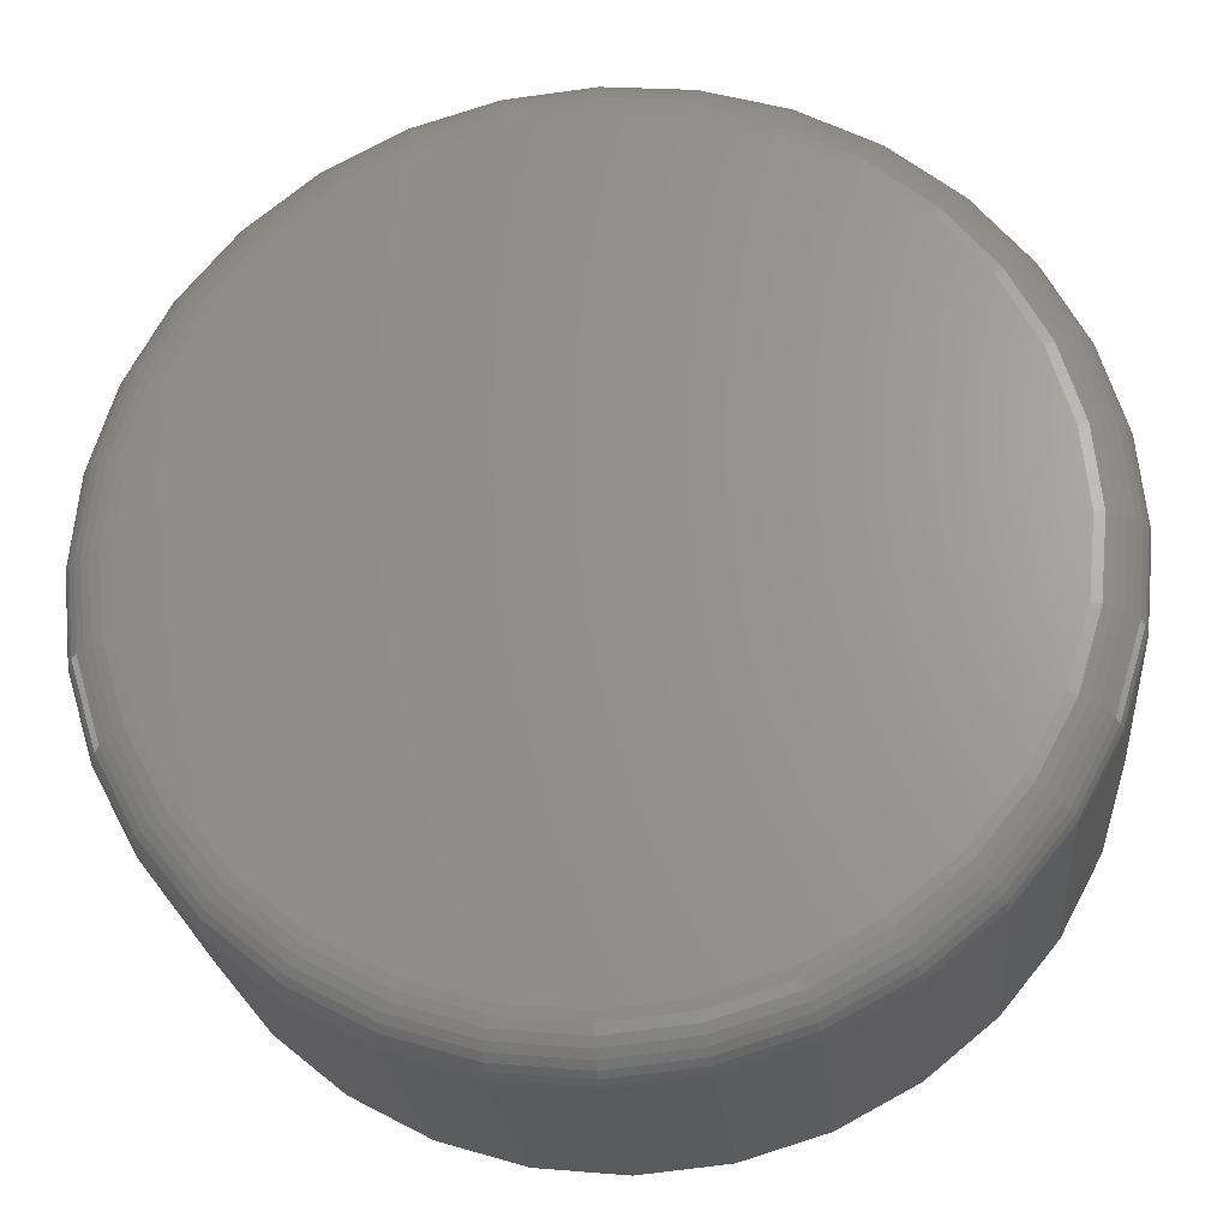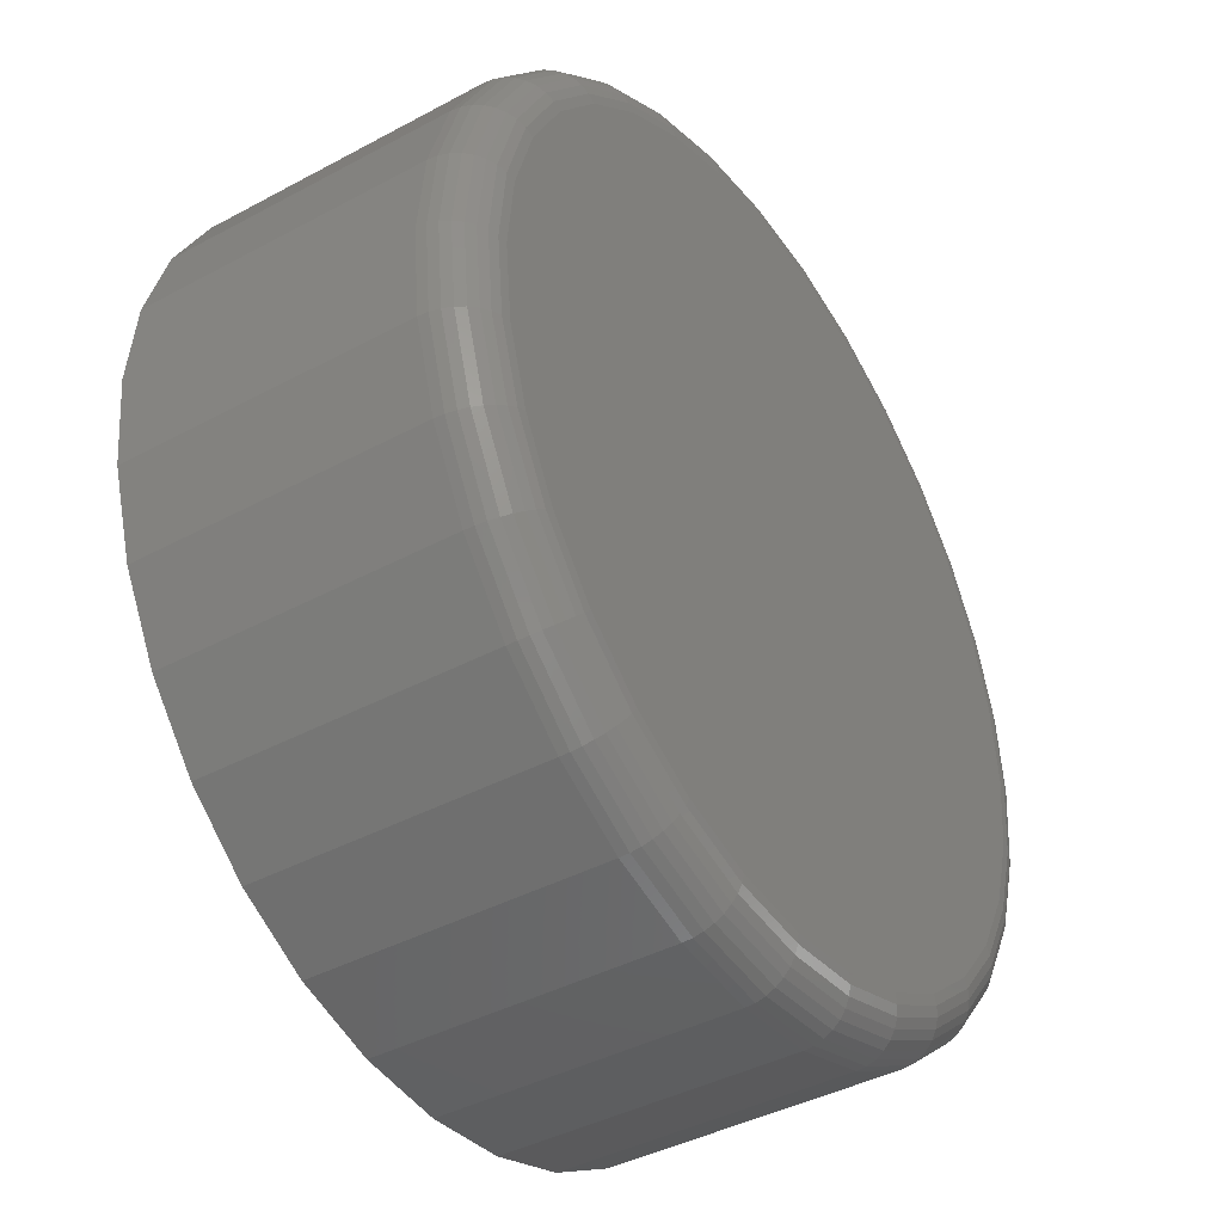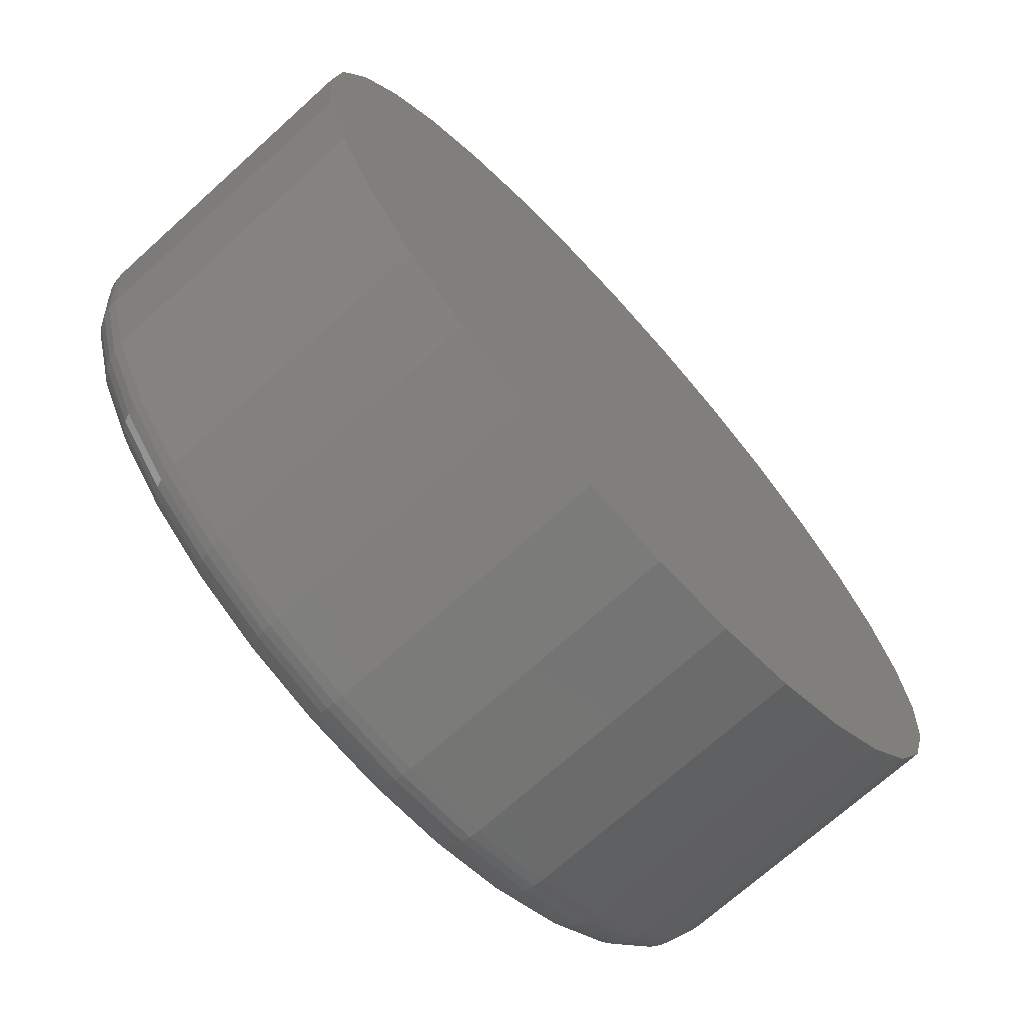
<metadata>
{"format":"stl","ext":"stl","renderer":"f3d","projection":"perspective","resolution":1024,"background":"white","views":[{"elev":-23.6,"azim":-174.7,"up":"+Y"},{"elev":-40.8,"azim":123.4,"up":"+Y"},{"elev":-70.7,"azim":-47.9,"up":"+Y"}]}
</metadata>
<code>
# stl→obj: 320 verts, 636 faces
v 0.007895 0.3794 0
v 0.08192 0.3721 0
v -0.06613 0.3721 0
v 0.007895 -0.3794 0
v -0.06613 -0.3721 0
v 0.08192 -0.3721 0
v -0.1373 -0.3506 0
v 0.1531 -0.3506 0
v -0.2029 -0.3155 0
v 0.2187 -0.3155 0
v -0.2604 -0.2683 0
v 0.2762 -0.2683 0
v -0.3076 -0.2108 0
v 0.3234 -0.2108 0
v -0.3427 -0.1452 0
v 0.3585 -0.1452 0
v -0.3643 -0.07403 0
v 0.38 -0.07403 0
v -0.3715 -4.92e-16 0
v 0.3873 -1.259e-16 0
v -0.3643 0.07403 0
v 0.38 0.07403 0
v -0.3427 0.1452 0
v 0.3585 0.1452 0
v -0.3076 0.2108 0
v 0.3234 0.2108 0
v -0.2604 0.2683 0
v 0.2762 0.2683 0
v -0.2029 0.3155 0
v 0.2187 0.3155 0
v -0.1373 0.3506 0
v 0.1531 0.3506 0
v 0.4342 -4.831e-16 0.04688
v 0.4342 0 0.3203
v 0.426 -0.08317 0.04688
v 0.426 -0.08317 0.3203
v 0.4018 -0.1631 0.04688
v 0.4018 -0.1631 0.3203
v 0.3624 -0.2368 0.04688
v 0.3624 -0.2368 0.3203
v 0.3093 -0.3015 0.04688
v 0.3093 -0.3015 0.3203
v 0.2447 -0.3545 0.04688
v 0.2447 -0.3545 0.3203
v 0.171 -0.3939 0.04688
v 0.171 -0.3939 0.3203
v 0.09106 -0.4181 0.04688
v 0.09106 -0.4181 0.3203
v 0.007895 -0.4263 0.04688
v 0.007895 -0.4263 0.3203
v -0.07528 -0.4181 0.04688
v -0.07528 -0.4181 0.3203
v -0.1552 -0.3939 0.04688
v -0.1552 -0.3939 0.3203
v -0.229 -0.3545 0.04688
v -0.229 -0.3545 0.3203
v -0.2936 -0.3015 0.04688
v -0.2936 -0.3015 0.3203
v -0.3466 -0.2368 0.04688
v -0.3466 -0.2368 0.3203
v -0.386 -0.1631 0.04688
v -0.386 -0.1631 0.3203
v -0.4102 -0.08317 0.04688
v -0.4102 -0.08317 0.3203
v -0.4184 -1.371e-16 0.04688
v -0.4184 5.221e-17 0.3203
v -0.4102 0.08317 0.04688
v -0.4102 0.08317 0.3203
v -0.386 0.1631 0.04688
v -0.386 0.1631 0.3203
v -0.3466 0.2368 0.04688
v -0.3466 0.2368 0.3203
v -0.2936 0.3015 0.04688
v -0.2936 0.3015 0.3203
v -0.229 0.3545 0.04688
v -0.229 0.3545 0.3203
v -0.1552 0.3939 0.04688
v -0.1552 0.3939 0.3203
v -0.07528 0.4181 0.04688
v -0.07528 0.4181 0.3203
v 0.007895 0.4263 0.04688
v 0.007895 0.4263 0.3203
v 0.09106 0.4181 0.04688
v 0.09106 0.4181 0.3203
v 0.171 0.3939 0.04688
v 0.171 0.3939 0.3203
v 0.2447 0.3545 0.04688
v 0.2447 0.3545 0.3203
v 0.3093 0.3015 0.04688
v 0.3093 0.3015 0.3203
v 0.3624 0.2368 0.04688
v 0.3624 0.2368 0.3203
v 0.4018 0.1631 0.04688
v 0.4018 0.1631 0.3203
v 0.426 0.08317 0.04688
v 0.426 0.08317 0.3203
v -0.4175 -4.996e-16 0.03773
v -0.4093 0.08299 0.03773
v -0.4149 -4.718e-16 0.02894
v -0.4067 0.08247 0.02894
v -0.4105 -4.718e-16 0.02083
v -0.4025 0.08163 0.02083
v -0.4047 -4.718e-16 0.01373
v -0.3968 0.08049 0.01373
v -0.3976 -4.718e-16 0.0079
v -0.3898 0.07911 0.0079
v -0.3895 -4.718e-16 0.003568
v -0.3818 0.07752 0.003568
v -0.3807 -4.718e-16 0.0009007
v -0.3732 0.07581 0.0009007
v 0.4251 0.08299 0.03773
v 0.4333 -3.331e-16 0.03773
v 0.4225 0.08247 0.02894
v 0.4306 -3.331e-16 0.02894
v 0.4183 0.08163 0.02083
v 0.4263 -3.608e-16 0.02083
v 0.4126 0.08049 0.01373
v 0.4205 -3.608e-16 0.01373
v 0.4056 0.07911 0.0079
v 0.4134 -3.053e-16 0.0079
v 0.3976 0.07752 0.003568
v 0.4053 -3.331e-16 0.003568
v 0.389 0.07581 0.0009007
v 0.3965 -3.053e-16 0.0009007
v 0.4009 0.1628 0.03773
v 0.3985 0.1618 0.02894
v 0.3945 0.1601 0.02083
v 0.3891 0.1579 0.01373
v 0.3825 0.1552 0.0079
v 0.375 0.1521 0.003568
v 0.3669 0.1487 0.0009007
v 0.3616 0.2363 0.03773
v 0.3594 0.2349 0.02894
v 0.3558 0.2325 0.02083
v 0.3509 0.2292 0.01373
v 0.345 0.2253 0.0079
v 0.3383 0.2208 0.003568
v 0.331 0.2159 0.0009007
v 0.3087 0.3008 0.03773
v 0.3068 0.2989 0.02894
v 0.3038 0.2959 0.02083
v 0.2996 0.2917 0.01373
v 0.2946 0.2867 0.0079
v 0.2889 0.281 0.003568
v 0.2827 0.2748 0.0009007
v 0.2442 0.3537 0.03773
v 0.2428 0.3515 0.02894
v 0.2404 0.3479 0.02083
v 0.2371 0.3431 0.01373
v 0.2332 0.3371 0.0079
v 0.2287 0.3304 0.003568
v 0.2238 0.3231 0.0009007
v 0.1707 0.393 0.03773
v 0.1697 0.3906 0.02894
v 0.168 0.3866 0.02083
v 0.1658 0.3812 0.01373
v 0.1631 0.3746 0.0079
v 0.16 0.3671 0.003568
v 0.1566 0.359 0.0009007
v 0.09089 0.4172 0.03773
v 0.09037 0.4146 0.02894
v 0.08952 0.4104 0.02083
v 0.08839 0.4047 0.01373
v 0.087 0.3977 0.0079
v 0.08542 0.3897 0.003568
v 0.0837 0.3811 0.0009007
v 0.007895 0.4254 0.03773
v 0.007895 0.4227 0.02894
v 0.007895 0.4184 0.02083
v 0.007895 0.4126 0.01373
v 0.007895 0.4055 0.0079
v 0.007895 0.3974 0.003568
v 0.007895 0.3886 0.0009007
v -0.0751 0.4172 0.03773
v -0.07458 0.4146 0.02894
v -0.07373 0.4104 0.02083
v -0.0726 0.4047 0.01373
v -0.07121 0.3977 0.0079
v -0.06963 0.3897 0.003568
v -0.06791 0.3811 0.0009007
v -0.1549 0.393 0.03773
v -0.1539 0.3906 0.02894
v -0.1522 0.3866 0.02083
v -0.15 0.3812 0.01373
v -0.1473 0.3746 0.0079
v -0.1442 0.3671 0.003568
v -0.1408 0.359 0.0009007
v -0.2285 0.3537 0.03773
v -0.227 0.3515 0.02894
v -0.2246 0.3479 0.02083
v -0.2213 0.3431 0.01373
v -0.2174 0.3371 0.0079
v -0.2129 0.3304 0.003568
v -0.208 0.3231 0.0009007
v -0.2929 0.3008 0.03773
v -0.291 0.2989 0.02894
v -0.288 0.2959 0.02083
v -0.2838 0.2917 0.01373
v -0.2788 0.2867 0.0079
v -0.2731 0.281 0.003568
v -0.2669 0.2748 0.0009007
v -0.3458 0.2363 0.03773
v -0.3436 0.2349 0.02894
v -0.34 0.2325 0.02083
v -0.3352 0.2292 0.01373
v -0.3293 0.2253 0.0079
v -0.3225 0.2208 0.003568
v -0.3152 0.2159 0.0009007
v -0.3851 0.1628 0.03773
v -0.3827 0.1618 0.02894
v -0.3787 0.1601 0.02083
v -0.3733 0.1579 0.01373
v -0.3667 0.1552 0.0079
v -0.3592 0.1521 0.003568
v -0.3511 0.1487 0.0009007
v 0.4251 -0.08299 0.03773
v 0.4225 -0.08247 0.02894
v 0.4183 -0.08163 0.02083
v 0.4126 -0.08049 0.01373
v 0.4056 -0.07911 0.0079
v 0.3976 -0.07752 0.003568
v 0.389 -0.07581 0.0009007
v -0.4093 -0.08299 0.03773
v -0.4067 -0.08247 0.02894
v -0.4025 -0.08163 0.02083
v -0.3968 -0.08049 0.01373
v -0.3898 -0.07911 0.0079
v -0.3818 -0.07752 0.003568
v -0.3732 -0.07581 0.0009007
v -0.3851 -0.1628 0.03773
v -0.3827 -0.1618 0.02894
v -0.3787 -0.1601 0.02083
v -0.3733 -0.1579 0.01373
v -0.3667 -0.1552 0.0079
v -0.3592 -0.1521 0.003568
v -0.3511 -0.1487 0.0009007
v -0.3458 -0.2363 0.03773
v -0.3436 -0.2349 0.02894
v -0.34 -0.2325 0.02083
v -0.3352 -0.2292 0.01373
v -0.3293 -0.2253 0.0079
v -0.3225 -0.2208 0.003568
v -0.3152 -0.2159 0.0009007
v -0.2929 -0.3008 0.03773
v -0.291 -0.2989 0.02894
v -0.288 -0.2959 0.02083
v -0.2838 -0.2917 0.01373
v -0.2788 -0.2867 0.0079
v -0.2731 -0.281 0.003568
v -0.2669 -0.2748 0.0009007
v -0.2285 -0.3537 0.03773
v -0.227 -0.3515 0.02894
v -0.2246 -0.3479 0.02083
v -0.2213 -0.3431 0.01373
v -0.2174 -0.3371 0.0079
v -0.2129 -0.3304 0.003568
v -0.208 -0.3231 0.0009007
v -0.1549 -0.393 0.03773
v -0.1539 -0.3906 0.02894
v -0.1522 -0.3866 0.02083
v -0.15 -0.3812 0.01373
v -0.1473 -0.3746 0.0079
v -0.1442 -0.3671 0.003568
v -0.1408 -0.359 0.0009007
v -0.0751 -0.4172 0.03773
v -0.07458 -0.4146 0.02894
v -0.07373 -0.4104 0.02083
v -0.0726 -0.4047 0.01373
v -0.07121 -0.3977 0.0079
v -0.06963 -0.3897 0.003568
v -0.06791 -0.3811 0.0009007
v 0.007895 -0.4254 0.03773
v 0.007895 -0.4227 0.02894
v 0.007895 -0.4184 0.02083
v 0.007895 -0.4126 0.01373
v 0.007895 -0.4055 0.0079
v 0.007895 -0.3974 0.003568
v 0.007895 -0.3886 0.0009007
v 0.09089 -0.4172 0.03773
v 0.09037 -0.4146 0.02894
v 0.08952 -0.4104 0.02083
v 0.08839 -0.4047 0.01373
v 0.087 -0.3977 0.0079
v 0.08542 -0.3897 0.003568
v 0.0837 -0.3811 0.0009007
v 0.1707 -0.393 0.03773
v 0.1697 -0.3906 0.02894
v 0.168 -0.3866 0.02083
v 0.1658 -0.3812 0.01373
v 0.1631 -0.3746 0.0079
v 0.16 -0.3671 0.003568
v 0.1566 -0.359 0.0009007
v 0.2442 -0.3537 0.03773
v 0.2428 -0.3515 0.02894
v 0.2404 -0.3479 0.02083
v 0.2371 -0.3431 0.01373
v 0.2332 -0.3371 0.0079
v 0.2287 -0.3304 0.003568
v 0.2238 -0.3231 0.0009007
v 0.3087 -0.3008 0.03773
v 0.3068 -0.2989 0.02894
v 0.3038 -0.2959 0.02083
v 0.2996 -0.2917 0.01373
v 0.2946 -0.2867 0.0079
v 0.2889 -0.281 0.003568
v 0.2827 -0.2748 0.0009007
v 0.3616 -0.2363 0.03773
v 0.3594 -0.2349 0.02894
v 0.3558 -0.2325 0.02083
v 0.3509 -0.2292 0.01373
v 0.345 -0.2253 0.0079
v 0.3383 -0.2208 0.003568
v 0.331 -0.2159 0.0009007
v 0.4009 -0.1628 0.03773
v 0.3985 -0.1618 0.02894
v 0.3945 -0.1601 0.02083
v 0.3891 -0.1579 0.01373
v 0.3825 -0.1552 0.0079
v 0.375 -0.1521 0.003568
v 0.3669 -0.1487 0.0009007
f 1 2 3
f 4 5 6
f 6 5 7
f 6 7 8
f 8 7 9
f 8 9 10
f 10 9 11
f 10 11 12
f 12 11 13
f 12 13 14
f 14 13 15
f 14 15 16
f 16 15 17
f 16 17 18
f 18 17 19
f 18 19 20
f 20 19 21
f 20 21 22
f 22 21 23
f 22 23 24
f 24 23 25
f 24 25 26
f 26 25 27
f 26 27 28
f 28 27 29
f 28 29 30
f 30 29 31
f 30 31 32
f 32 31 3
f 32 3 2
f 33 34 35
f 35 34 36
f 35 36 37
f 37 36 38
f 37 38 39
f 39 38 40
f 39 40 41
f 41 40 42
f 41 42 43
f 43 42 44
f 43 44 45
f 45 44 46
f 45 46 47
f 47 46 48
f 47 48 49
f 49 48 50
f 49 50 51
f 51 50 52
f 51 52 53
f 53 52 54
f 53 54 55
f 55 54 56
f 55 56 57
f 57 56 58
f 57 58 59
f 59 58 60
f 59 60 61
f 61 60 62
f 61 62 63
f 63 62 64
f 63 64 65
f 65 64 66
f 65 66 67
f 67 66 68
f 67 68 69
f 69 68 70
f 69 70 71
f 71 70 72
f 71 72 73
f 73 72 74
f 73 74 75
f 75 74 76
f 75 76 77
f 77 76 78
f 77 78 79
f 79 78 80
f 79 80 81
f 81 80 82
f 81 82 83
f 83 82 84
f 83 84 85
f 85 84 86
f 85 86 87
f 87 86 88
f 87 88 89
f 89 88 90
f 89 90 91
f 91 90 92
f 91 92 93
f 93 92 94
f 93 94 95
f 95 94 96
f 95 96 33
f 33 96 34
f 65 67 97
f 97 67 98
f 97 98 99
f 99 98 100
f 99 100 101
f 101 100 102
f 101 102 103
f 103 102 104
f 103 104 105
f 105 104 106
f 105 106 107
f 107 106 108
f 107 108 109
f 109 108 110
f 109 110 19
f 19 110 21
f 95 33 111
f 111 33 112
f 111 112 113
f 113 112 114
f 113 114 115
f 115 114 116
f 115 116 117
f 117 116 118
f 117 118 119
f 119 118 120
f 119 120 121
f 121 120 122
f 121 122 123
f 123 122 124
f 123 124 22
f 22 124 20
f 93 95 125
f 125 95 111
f 125 111 126
f 126 111 113
f 126 113 127
f 127 113 115
f 127 115 128
f 128 115 117
f 128 117 129
f 129 117 119
f 129 119 130
f 130 119 121
f 130 121 131
f 131 121 123
f 131 123 24
f 24 123 22
f 91 93 132
f 132 93 125
f 132 125 133
f 133 125 126
f 133 126 134
f 134 126 127
f 134 127 135
f 135 127 128
f 135 128 136
f 136 128 129
f 136 129 137
f 137 129 130
f 137 130 138
f 138 130 131
f 138 131 26
f 26 131 24
f 89 91 139
f 139 91 132
f 139 132 140
f 140 132 133
f 140 133 141
f 141 133 134
f 141 134 142
f 142 134 135
f 142 135 143
f 143 135 136
f 143 136 144
f 144 136 137
f 144 137 145
f 145 137 138
f 145 138 28
f 28 138 26
f 87 89 146
f 146 89 139
f 146 139 147
f 147 139 140
f 147 140 148
f 148 140 141
f 148 141 149
f 149 141 142
f 149 142 150
f 150 142 143
f 150 143 151
f 151 143 144
f 151 144 152
f 152 144 145
f 152 145 30
f 30 145 28
f 85 87 153
f 153 87 146
f 153 146 154
f 154 146 147
f 154 147 155
f 155 147 148
f 155 148 156
f 156 148 149
f 156 149 157
f 157 149 150
f 157 150 158
f 158 150 151
f 158 151 159
f 159 151 152
f 159 152 32
f 32 152 30
f 83 85 160
f 160 85 153
f 160 153 161
f 161 153 154
f 161 154 162
f 162 154 155
f 162 155 163
f 163 155 156
f 163 156 164
f 164 156 157
f 164 157 165
f 165 157 158
f 165 158 166
f 166 158 159
f 166 159 2
f 2 159 32
f 81 83 167
f 167 83 160
f 167 160 168
f 168 160 161
f 168 161 169
f 169 161 162
f 169 162 170
f 170 162 163
f 170 163 171
f 171 163 164
f 171 164 172
f 172 164 165
f 172 165 173
f 173 165 166
f 173 166 1
f 1 166 2
f 79 81 174
f 174 81 167
f 174 167 175
f 175 167 168
f 175 168 176
f 176 168 169
f 176 169 177
f 177 169 170
f 177 170 178
f 178 170 171
f 178 171 179
f 179 171 172
f 179 172 180
f 180 172 173
f 180 173 3
f 3 173 1
f 77 79 181
f 181 79 174
f 181 174 182
f 182 174 175
f 182 175 183
f 183 175 176
f 183 176 184
f 184 176 177
f 184 177 185
f 185 177 178
f 185 178 186
f 186 178 179
f 186 179 187
f 187 179 180
f 187 180 31
f 31 180 3
f 75 77 188
f 188 77 181
f 188 181 189
f 189 181 182
f 189 182 190
f 190 182 183
f 190 183 191
f 191 183 184
f 191 184 192
f 192 184 185
f 192 185 193
f 193 185 186
f 193 186 194
f 194 186 187
f 194 187 29
f 29 187 31
f 73 75 195
f 195 75 188
f 195 188 196
f 196 188 189
f 196 189 197
f 197 189 190
f 197 190 198
f 198 190 191
f 198 191 199
f 199 191 192
f 199 192 200
f 200 192 193
f 200 193 201
f 201 193 194
f 201 194 27
f 27 194 29
f 71 73 202
f 202 73 195
f 202 195 203
f 203 195 196
f 203 196 204
f 204 196 197
f 204 197 205
f 205 197 198
f 205 198 206
f 206 198 199
f 206 199 207
f 207 199 200
f 207 200 208
f 208 200 201
f 208 201 25
f 25 201 27
f 69 71 209
f 209 71 202
f 209 202 210
f 210 202 203
f 210 203 211
f 211 203 204
f 211 204 212
f 212 204 205
f 212 205 213
f 213 205 206
f 213 206 214
f 214 206 207
f 214 207 215
f 215 207 208
f 215 208 23
f 23 208 25
f 67 69 98
f 98 69 209
f 98 209 100
f 100 209 210
f 100 210 102
f 102 210 211
f 102 211 104
f 104 211 212
f 104 212 106
f 106 212 213
f 106 213 108
f 108 213 214
f 108 214 110
f 110 214 215
f 110 215 21
f 21 215 23
f 33 35 112
f 112 35 216
f 112 216 114
f 114 216 217
f 114 217 116
f 116 217 218
f 116 218 118
f 118 218 219
f 118 219 120
f 120 219 220
f 120 220 122
f 122 220 221
f 122 221 124
f 124 221 222
f 124 222 20
f 20 222 18
f 63 65 223
f 223 65 97
f 223 97 224
f 224 97 99
f 224 99 225
f 225 99 101
f 225 101 226
f 226 101 103
f 226 103 227
f 227 103 105
f 227 105 228
f 228 105 107
f 228 107 229
f 229 107 109
f 229 109 17
f 17 109 19
f 61 63 230
f 230 63 223
f 230 223 231
f 231 223 224
f 231 224 232
f 232 224 225
f 232 225 233
f 233 225 226
f 233 226 234
f 234 226 227
f 234 227 235
f 235 227 228
f 235 228 236
f 236 228 229
f 236 229 15
f 15 229 17
f 59 61 237
f 237 61 230
f 237 230 238
f 238 230 231
f 238 231 239
f 239 231 232
f 239 232 240
f 240 232 233
f 240 233 241
f 241 233 234
f 241 234 242
f 242 234 235
f 242 235 243
f 243 235 236
f 243 236 13
f 13 236 15
f 57 59 244
f 244 59 237
f 244 237 245
f 245 237 238
f 245 238 246
f 246 238 239
f 246 239 247
f 247 239 240
f 247 240 248
f 248 240 241
f 248 241 249
f 249 241 242
f 249 242 250
f 250 242 243
f 250 243 11
f 11 243 13
f 55 57 251
f 251 57 244
f 251 244 252
f 252 244 245
f 252 245 253
f 253 245 246
f 253 246 254
f 254 246 247
f 254 247 255
f 255 247 248
f 255 248 256
f 256 248 249
f 256 249 257
f 257 249 250
f 257 250 9
f 9 250 11
f 53 55 258
f 258 55 251
f 258 251 259
f 259 251 252
f 259 252 260
f 260 252 253
f 260 253 261
f 261 253 254
f 261 254 262
f 262 254 255
f 262 255 263
f 263 255 256
f 263 256 264
f 264 256 257
f 264 257 7
f 7 257 9
f 51 53 265
f 265 53 258
f 265 258 266
f 266 258 259
f 266 259 267
f 267 259 260
f 267 260 268
f 268 260 261
f 268 261 269
f 269 261 262
f 269 262 270
f 270 262 263
f 270 263 271
f 271 263 264
f 271 264 5
f 5 264 7
f 49 51 272
f 272 51 265
f 272 265 273
f 273 265 266
f 273 266 274
f 274 266 267
f 274 267 275
f 275 267 268
f 275 268 276
f 276 268 269
f 276 269 277
f 277 269 270
f 277 270 278
f 278 270 271
f 278 271 4
f 4 271 5
f 47 49 279
f 279 49 272
f 279 272 280
f 280 272 273
f 280 273 281
f 281 273 274
f 281 274 282
f 282 274 275
f 282 275 283
f 283 275 276
f 283 276 284
f 284 276 277
f 284 277 285
f 285 277 278
f 285 278 6
f 6 278 4
f 45 47 286
f 286 47 279
f 286 279 287
f 287 279 280
f 287 280 288
f 288 280 281
f 288 281 289
f 289 281 282
f 289 282 290
f 290 282 283
f 290 283 291
f 291 283 284
f 291 284 292
f 292 284 285
f 292 285 8
f 8 285 6
f 43 45 293
f 293 45 286
f 293 286 294
f 294 286 287
f 294 287 295
f 295 287 288
f 295 288 296
f 296 288 289
f 296 289 297
f 297 289 290
f 297 290 298
f 298 290 291
f 298 291 299
f 299 291 292
f 299 292 10
f 10 292 8
f 41 43 300
f 300 43 293
f 300 293 301
f 301 293 294
f 301 294 302
f 302 294 295
f 302 295 303
f 303 295 296
f 303 296 304
f 304 296 297
f 304 297 305
f 305 297 298
f 305 298 306
f 306 298 299
f 306 299 12
f 12 299 10
f 39 41 307
f 307 41 300
f 307 300 308
f 308 300 301
f 308 301 309
f 309 301 302
f 309 302 310
f 310 302 303
f 310 303 311
f 311 303 304
f 311 304 312
f 312 304 305
f 312 305 313
f 313 305 306
f 313 306 14
f 14 306 12
f 37 39 314
f 314 39 307
f 314 307 315
f 315 307 308
f 315 308 316
f 316 308 309
f 316 309 317
f 317 309 310
f 317 310 318
f 318 310 311
f 318 311 319
f 319 311 312
f 319 312 320
f 320 312 313
f 320 313 16
f 16 313 14
f 35 37 216
f 216 37 314
f 216 314 217
f 217 314 315
f 217 315 218
f 218 315 316
f 218 316 219
f 219 316 317
f 219 317 220
f 220 317 318
f 220 318 221
f 221 318 319
f 221 319 222
f 222 319 320
f 222 320 18
f 18 320 16
f 80 84 82
f 84 80 86
f 86 80 78
f 86 78 88
f 88 78 76
f 88 76 90
f 90 76 74
f 90 74 92
f 92 74 72
f 92 72 94
f 94 72 70
f 94 70 96
f 96 70 68
f 96 68 34
f 34 68 66
f 34 66 36
f 36 66 64
f 36 64 38
f 38 64 62
f 38 62 40
f 40 62 60
f 40 60 42
f 42 60 58
f 42 58 44
f 44 58 56
f 44 56 46
f 46 56 54
f 46 54 48
f 48 54 52
f 48 52 50

</code>
